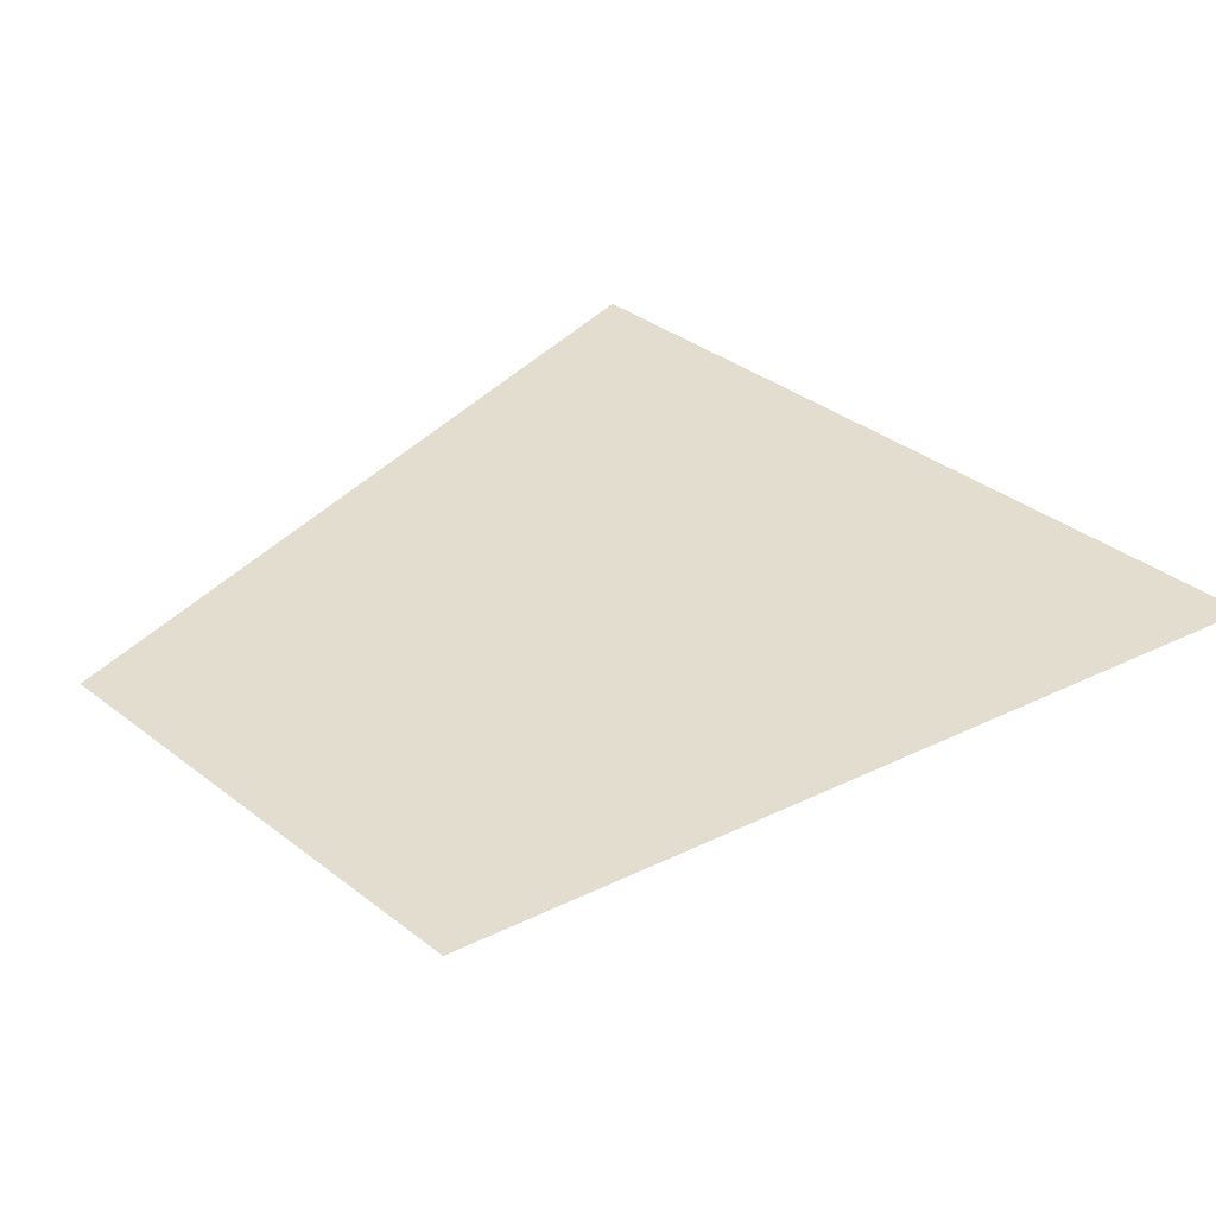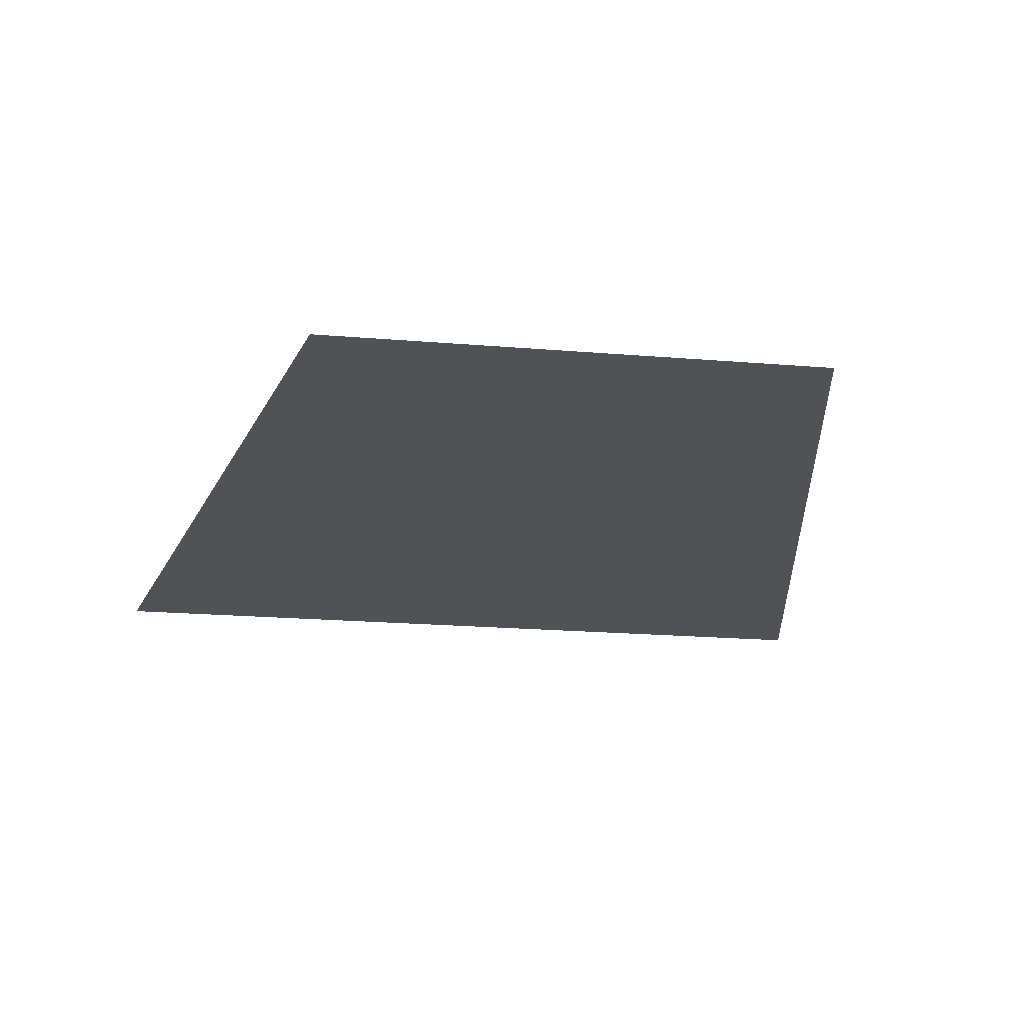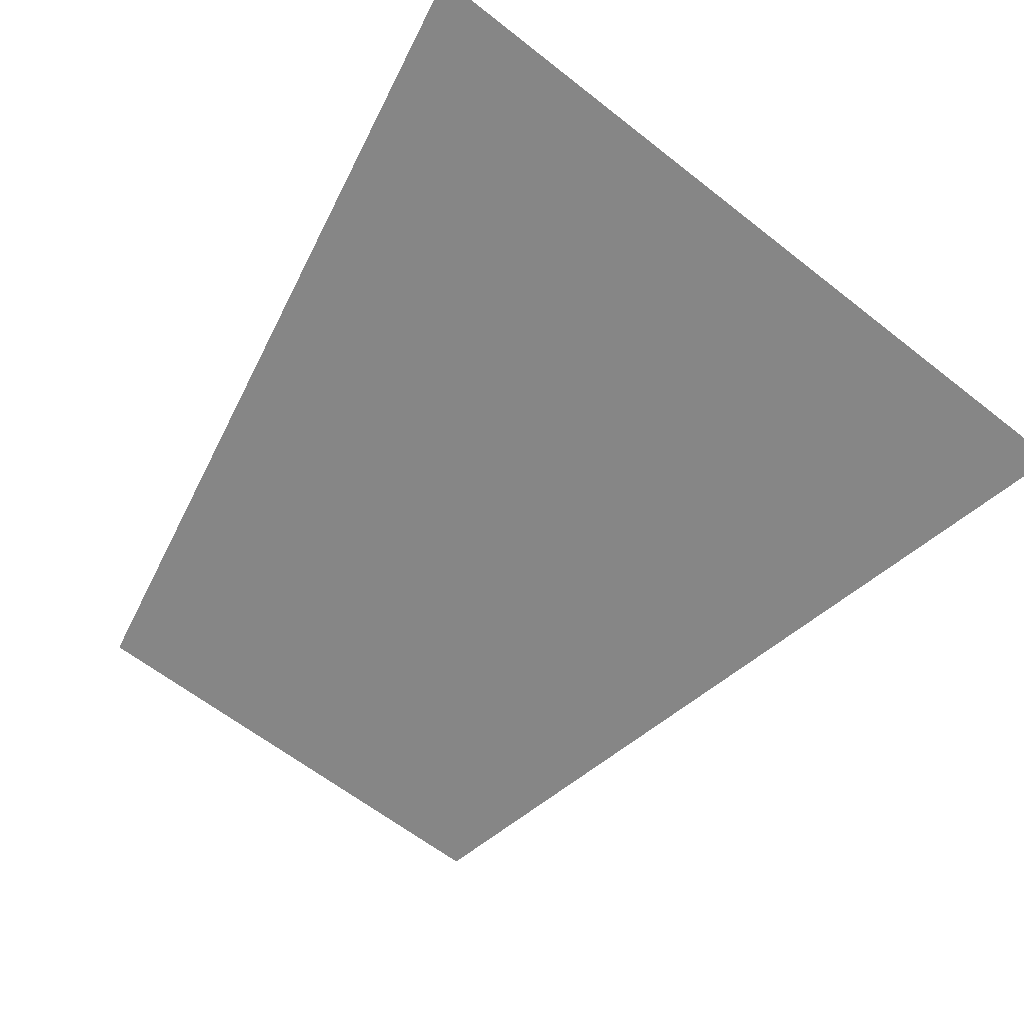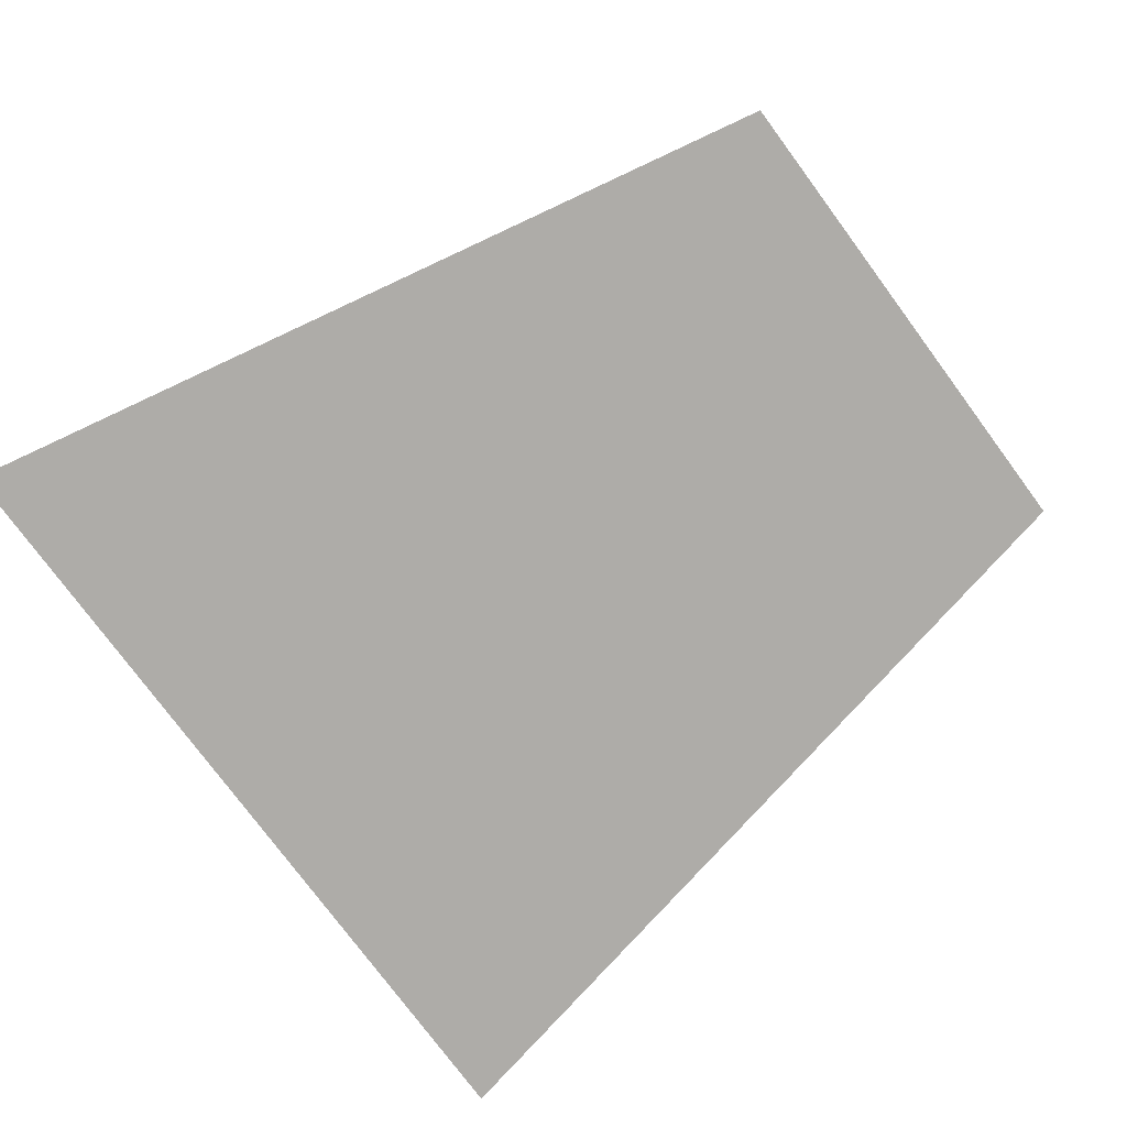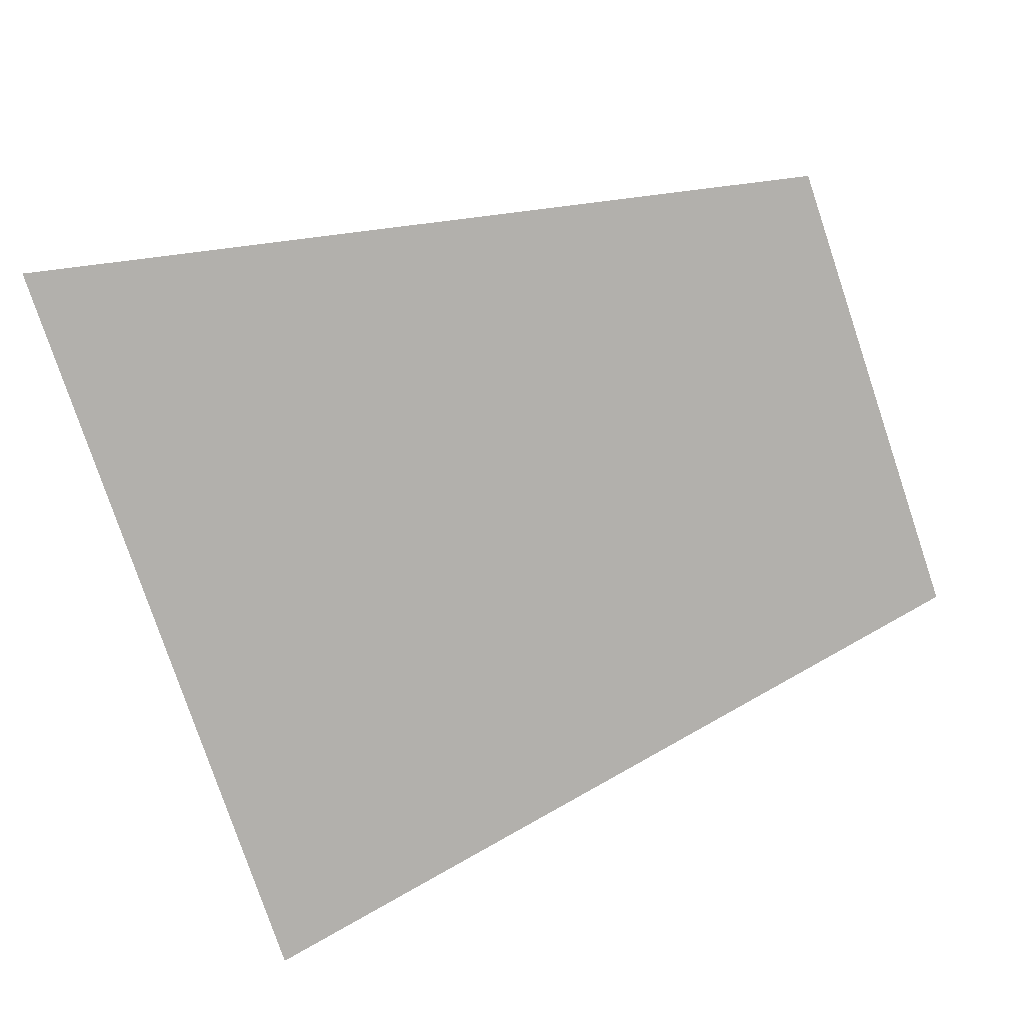
<metadata>
{"format":"obj","ext":"obj","renderer":"f3d","projection":"perspective","resolution":1024,"background":"white","views":[{"elev":35.5,"azim":-134.5,"up":"+Z"},{"elev":-20.9,"azim":171.5,"up":"+Z"},{"elev":-62.1,"azim":-38.6,"up":"+Z"},{"elev":-76.9,"azim":126.5,"up":"+Z"},{"elev":-78.7,"azim":108.6,"up":"+Z"}]}
</metadata>
<code>
g Top_Left_Trapezium
v -0.75 -0.75 -0
v 0.75 -0.75 -0
v 0.75 -0.7461 -0
v 0.4432 0.75 0
v -0.435 0.75 0
v 0.7492 -0.7461 -0
f 6 5 4
f 6 3 2
f 2 1 6
f 6 1 5

</code>
